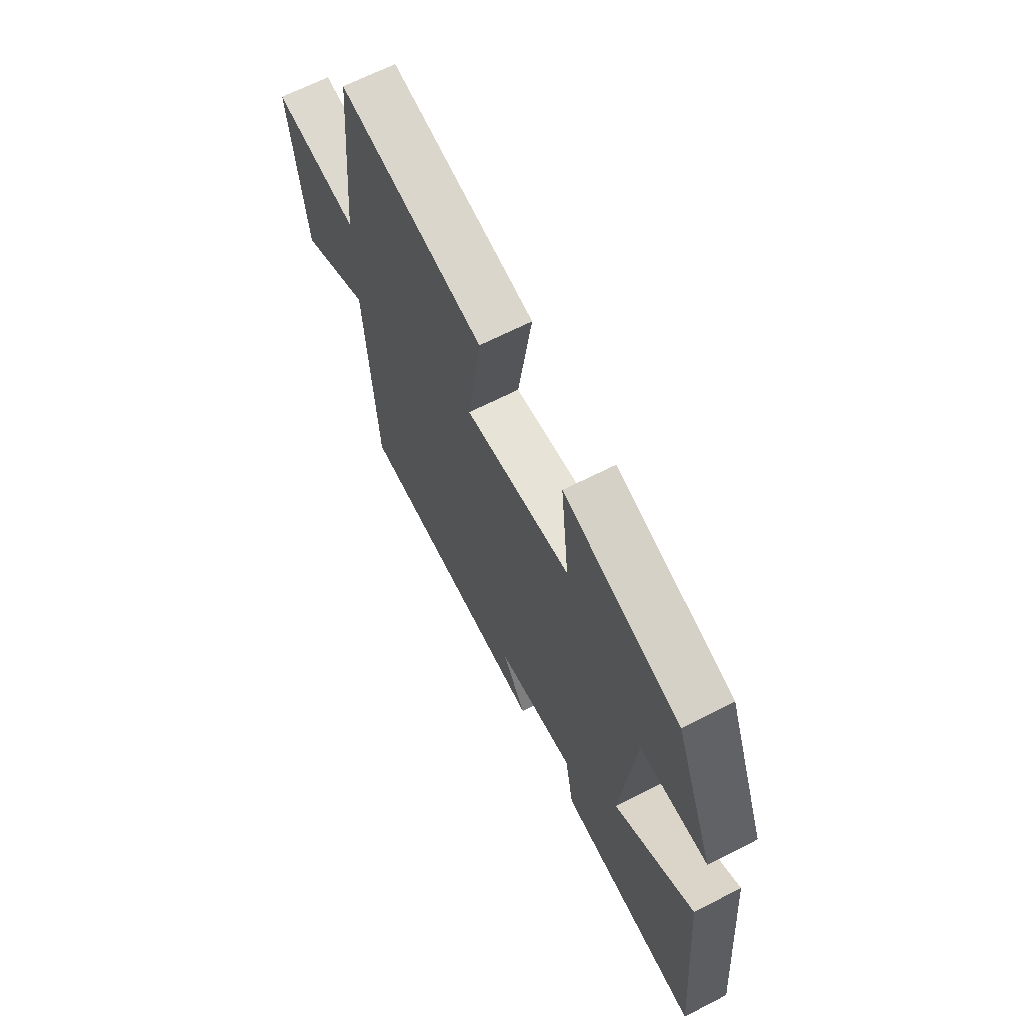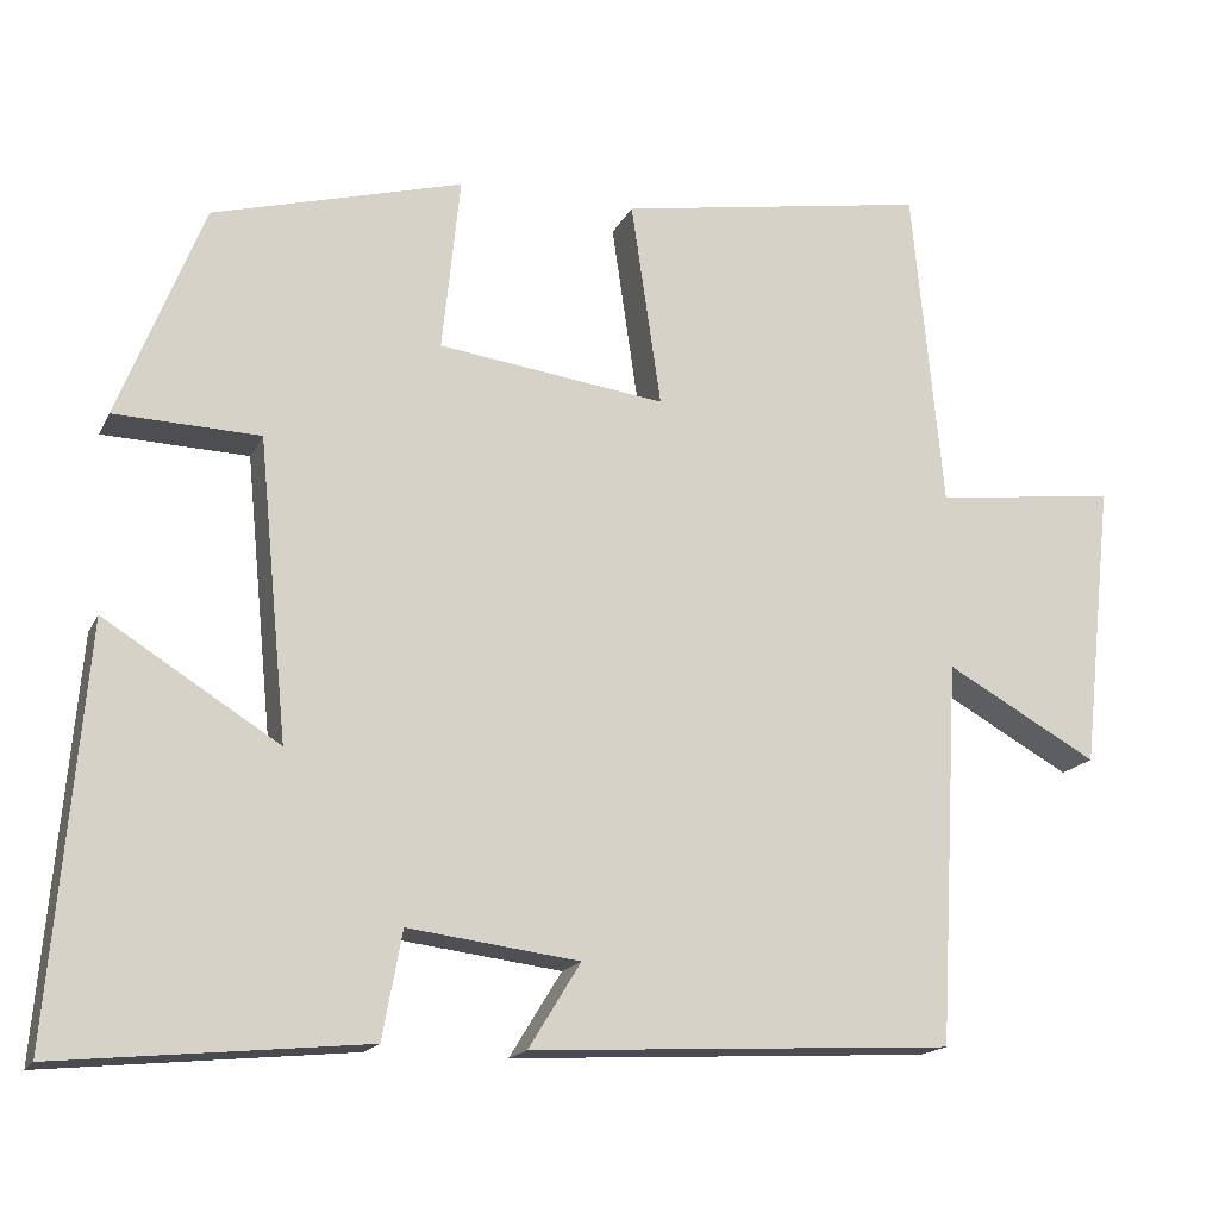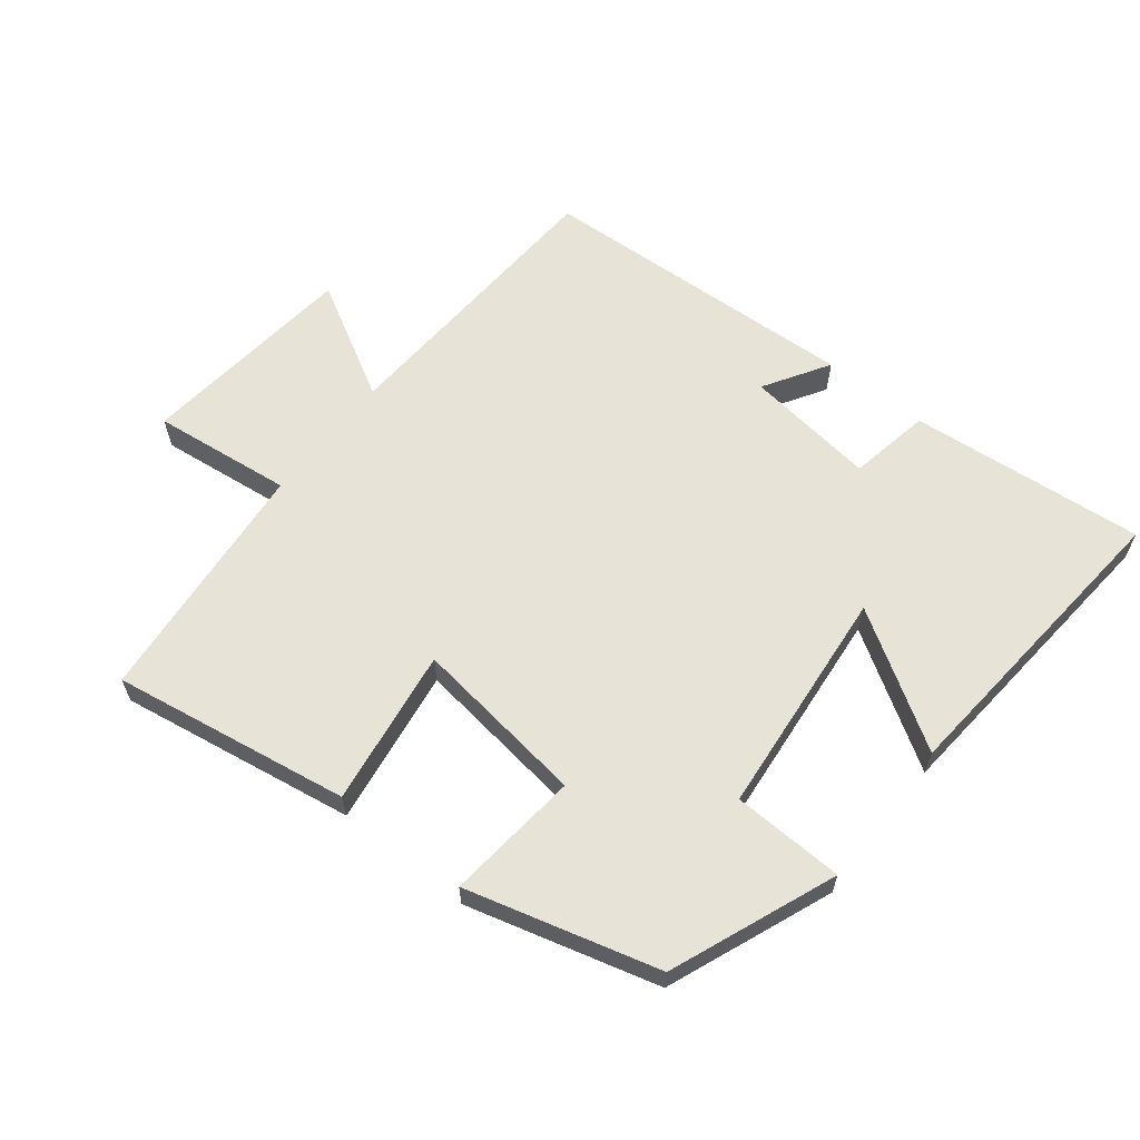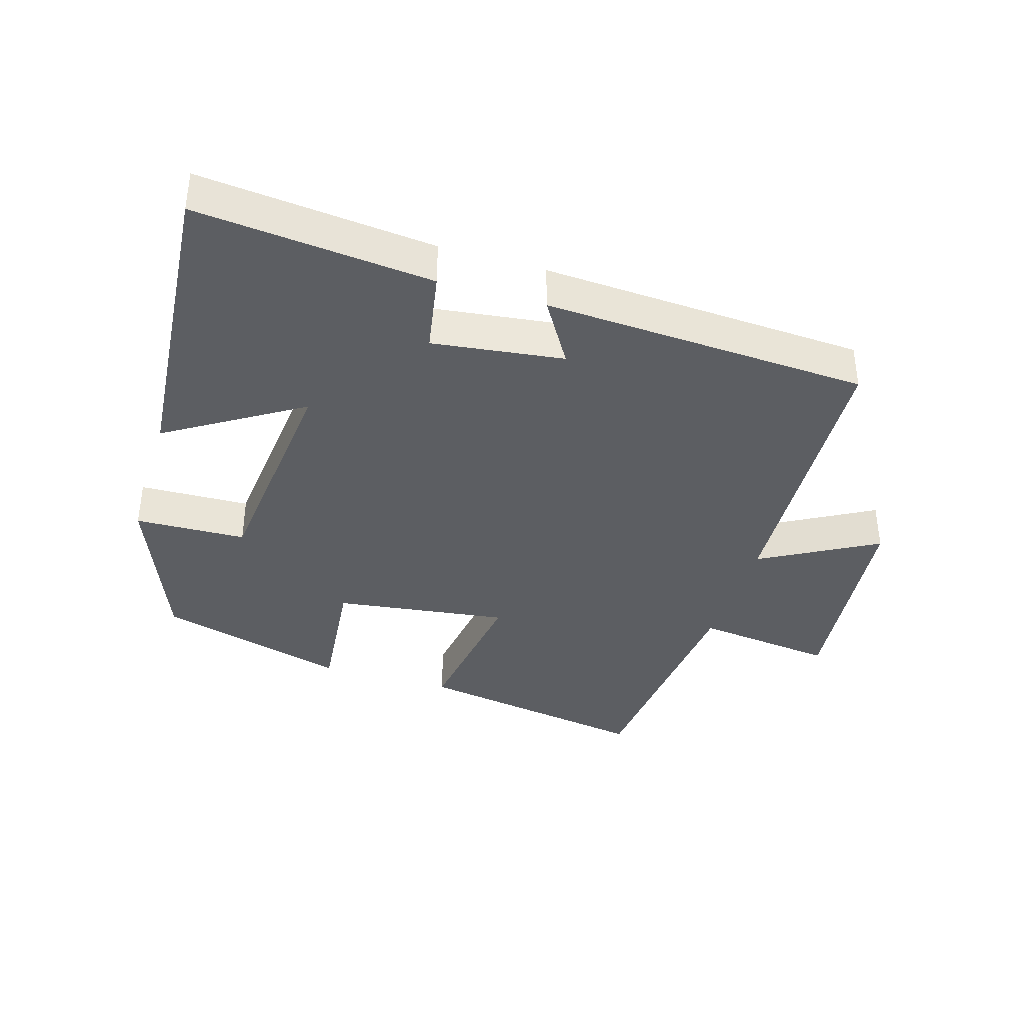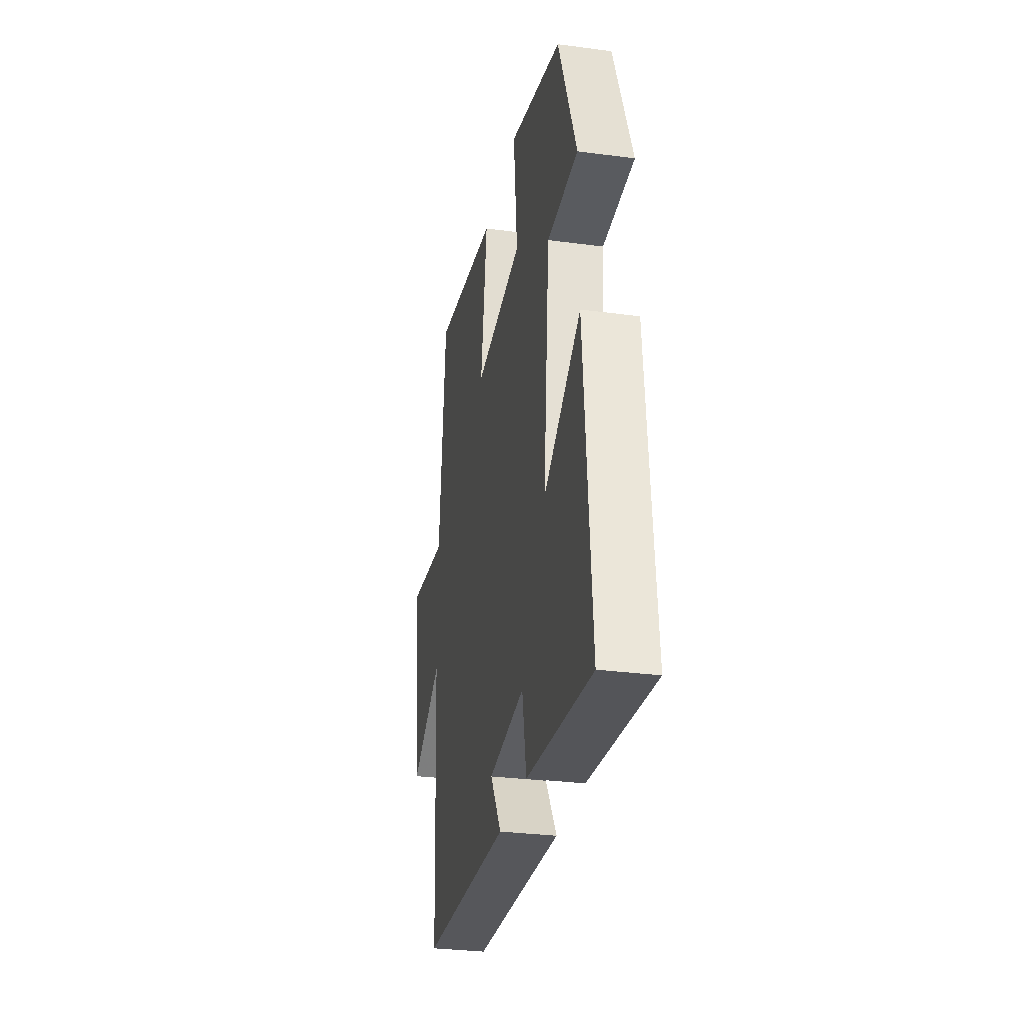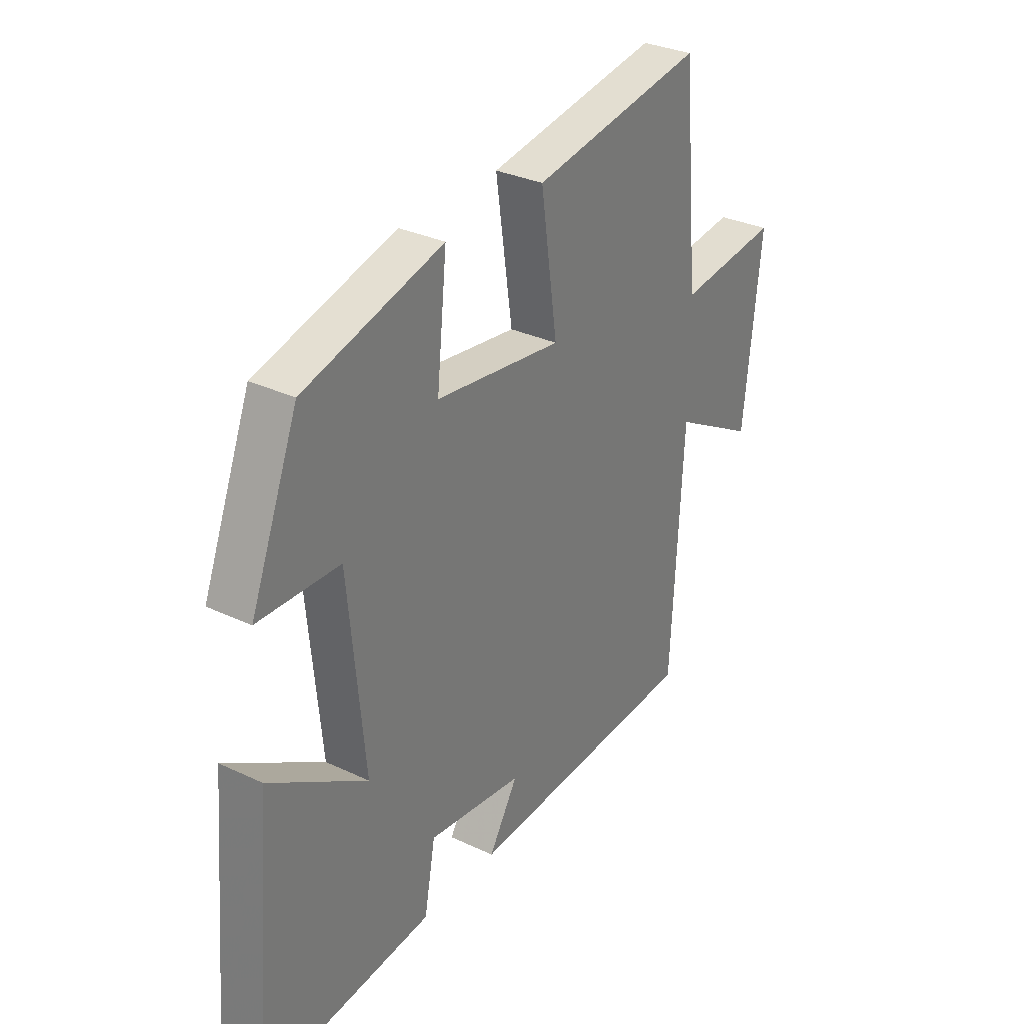
<metadata>
{"format":"obj","ext":"obj","renderer":"f3d","projection":"perspective","resolution":1024,"background":"white","views":[{"elev":66.1,"azim":62.8,"up":"+Z"},{"elev":-16.5,"azim":161.2,"up":"+Z"},{"elev":62.1,"azim":38.3,"up":"+Y"},{"elev":-38.1,"azim":163.0,"up":"+Y"},{"elev":-30.1,"azim":79.0,"up":"+Z"},{"elev":31.4,"azim":123.9,"up":"+Z"}]}
</metadata>
<code>
v -0.476 0.07 -0.475
v -0.5 0.07 -0.028
v -0.677 0.07 -0.127
v -0.713 0.07 0.207
v -0.5 0.07 0.182
v -0.464 0.07 0.559
v -0.102 0.07 0.5
v -0.137 0.07 0.26
v 0.129 0.07 0.296
v 0.108 0.07 0.5
v 0.4 0.07 0.421
v 0.5 0.07 0.169
v 0.33 0.07 0.163
v 0.296 0.07 -0.187
v 0.5 0.07 -0.059
v 0.541 0.07 -0.534
v 0.181 0.07 -0.5
v 0.158 0.07 -0.375
v -0.042 0.07 -0.401
v 0.019 0.07 -0.5
v -0.476 0 -0.475
v -0.5 0 -0.028
v -0.677 0 -0.127
v -0.713 0 0.207
v -0.5 0 0.182
v -0.464 0 0.559
v -0.102 0 0.5
v -0.137 0 0.26
v 0.129 0 0.296
v 0.108 0 0.5
v 0.4 0 0.421
v 0.5 0 0.169
v 0.33 0 0.163
v 0.296 0 -0.187
v 0.5 0 -0.059
v 0.541 0 -0.534
v 0.181 0 -0.5
v 0.158 0 -0.375
v -0.042 0 -0.401
v 0.019 0 -0.5
f 19 20 1 2
f 18 19 2
f 15 16 17 18
f 14 15 18
f 13 14 18 2
f 10 11 12 13
f 9 10 13
f 8 9 13 2
f 5 6 7 8
f 5 8 2 3
f 3 4 5
f 22 21 40 39
f 22 39 38
f 38 37 36 35
f 38 35 34
f 22 38 34 33
f 33 32 31 30
f 33 30 29
f 22 33 29 28
f 28 27 26 25
f 23 22 28 25
f 25 24 23
f 1 21 22 2
f 2 22 23 3
f 3 23 24 4
f 4 24 25 5
f 5 25 26 6
f 6 26 27 7
f 7 27 28 8
f 8 28 29 9
f 9 29 30 10
f 10 30 31 11
f 11 31 32 12
f 12 32 33 13
f 13 33 34 14
f 14 34 35 15
f 15 35 36 16
f 16 36 37 17
f 17 37 38 18
f 18 38 39 19
f 19 39 40 20
f 20 40 21 1

</code>
